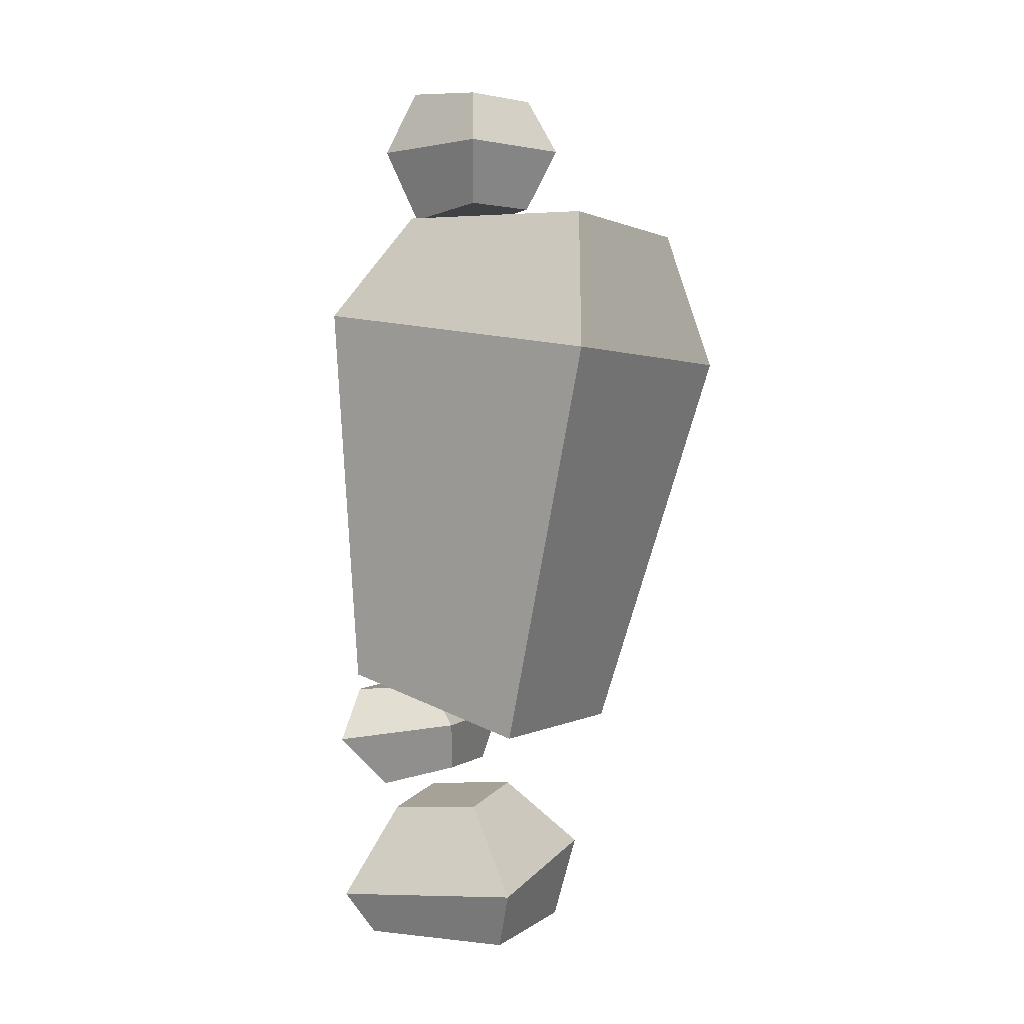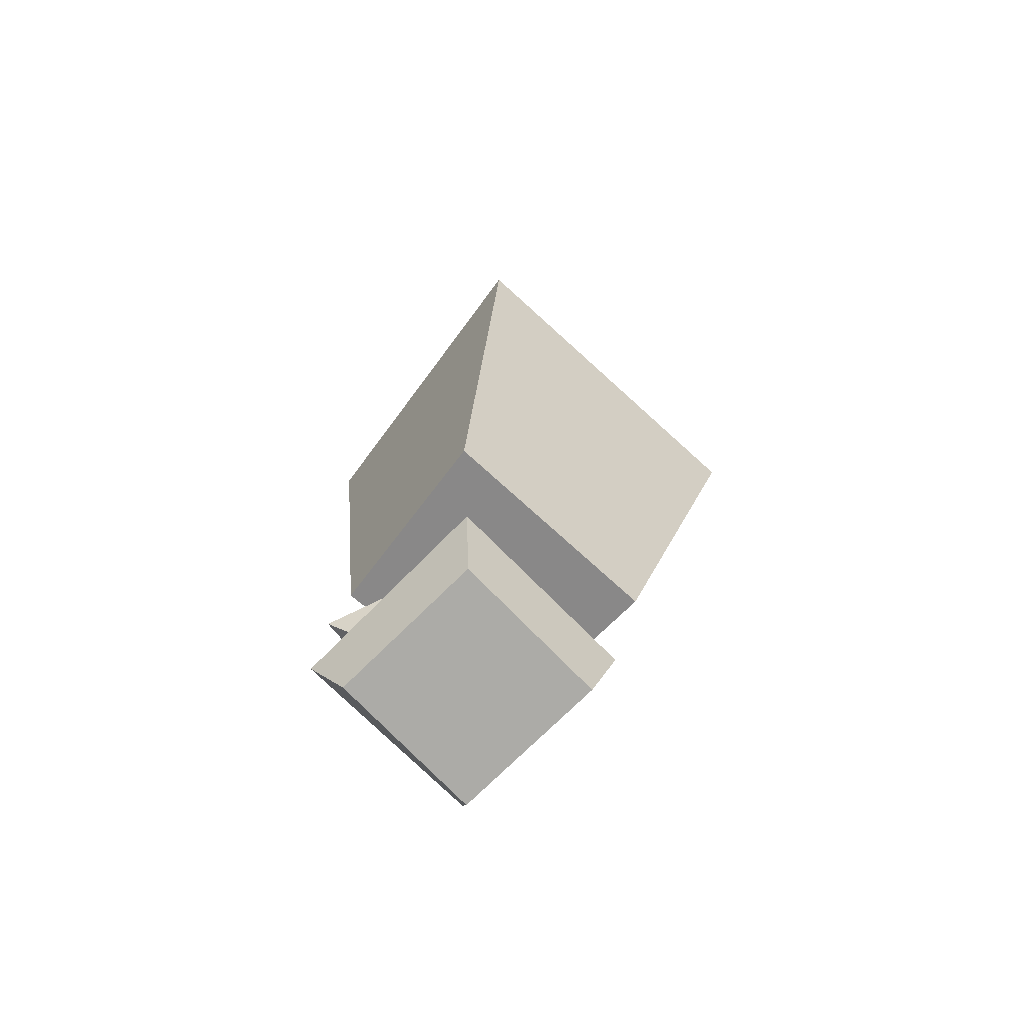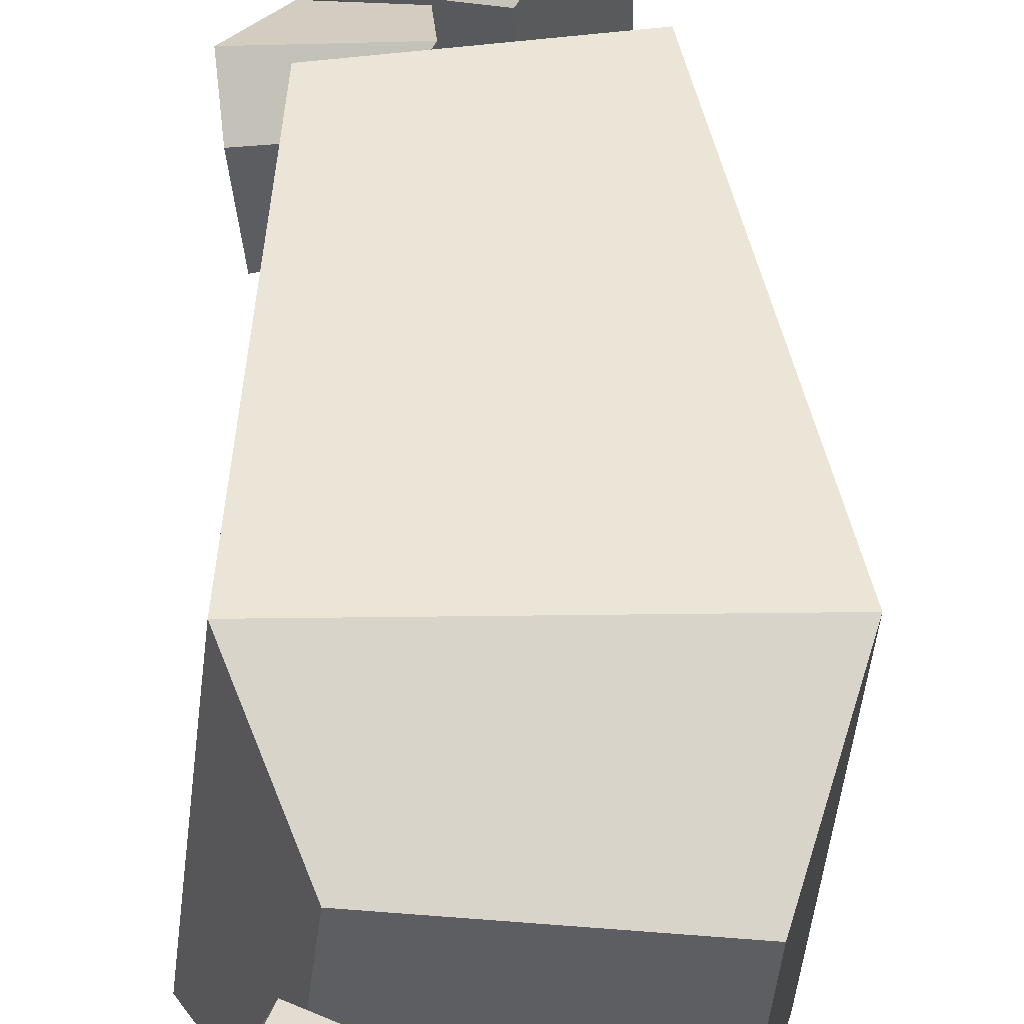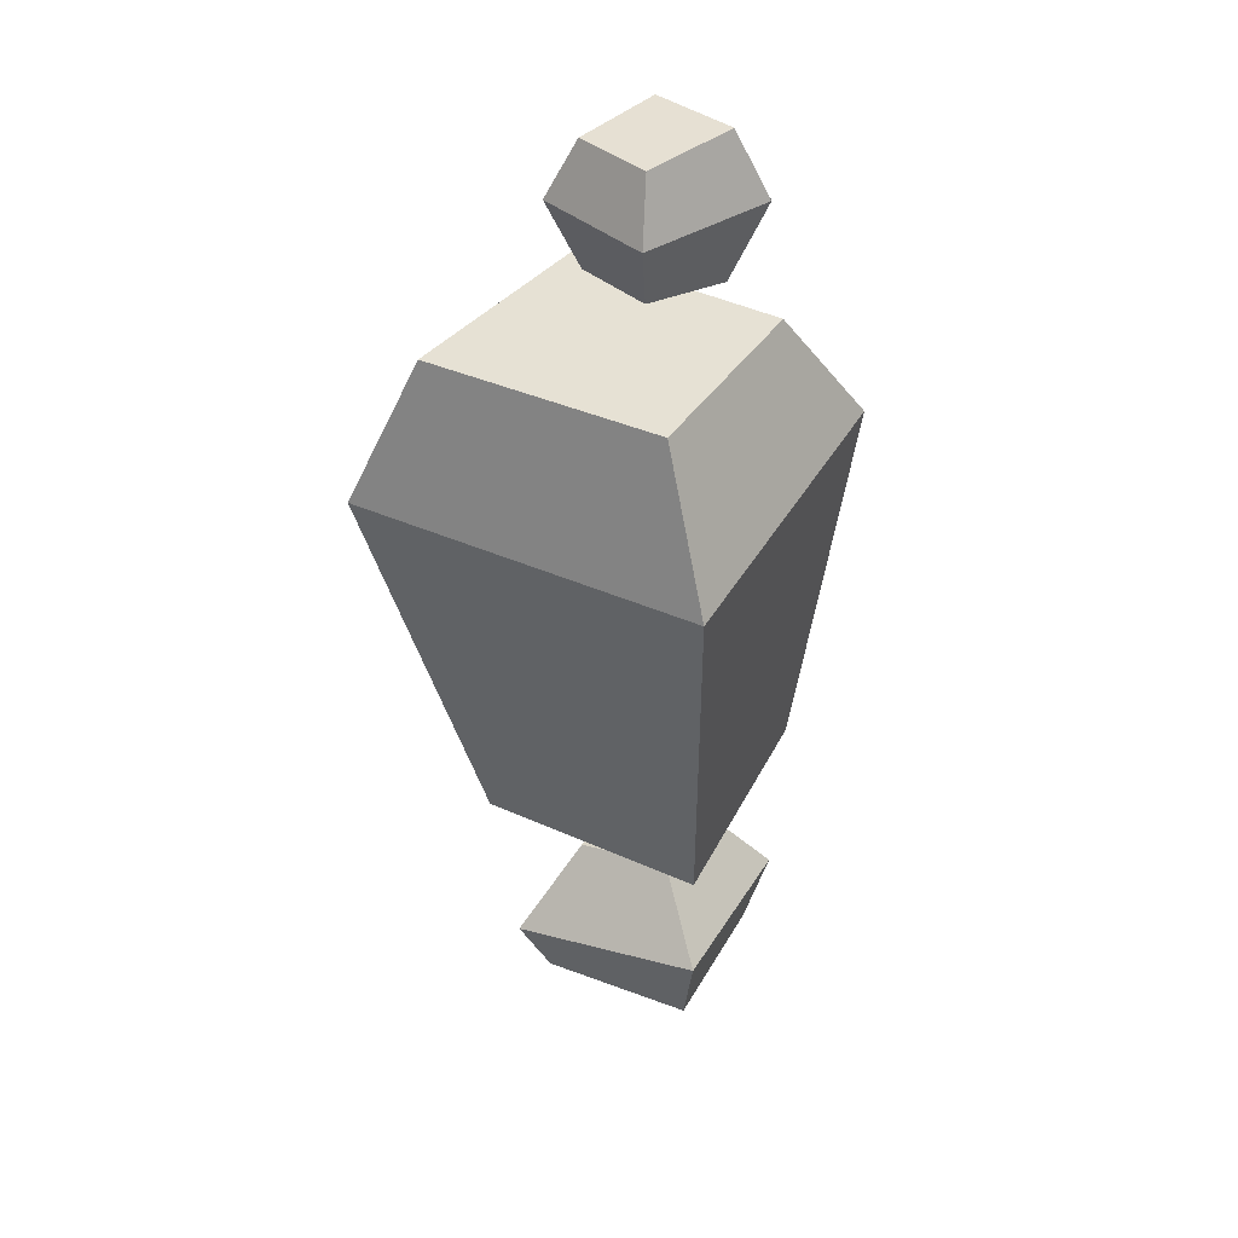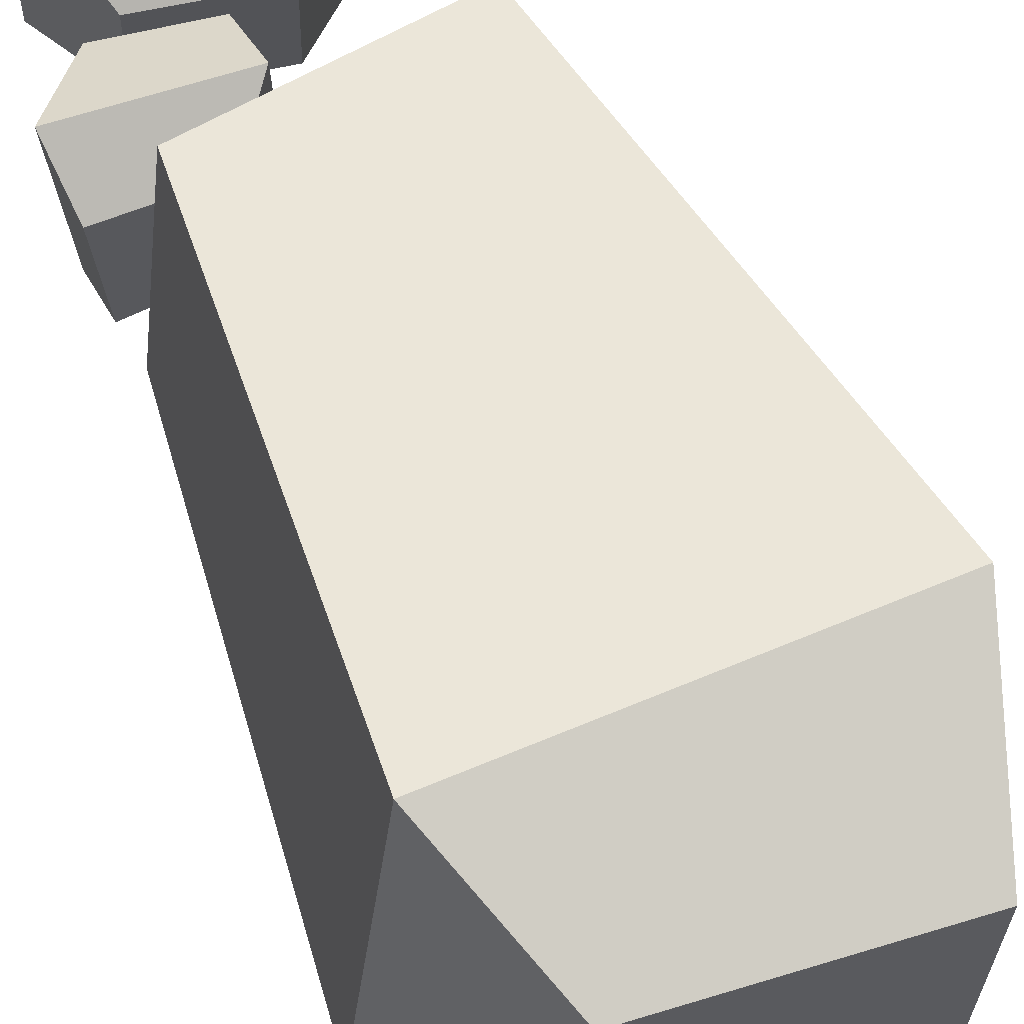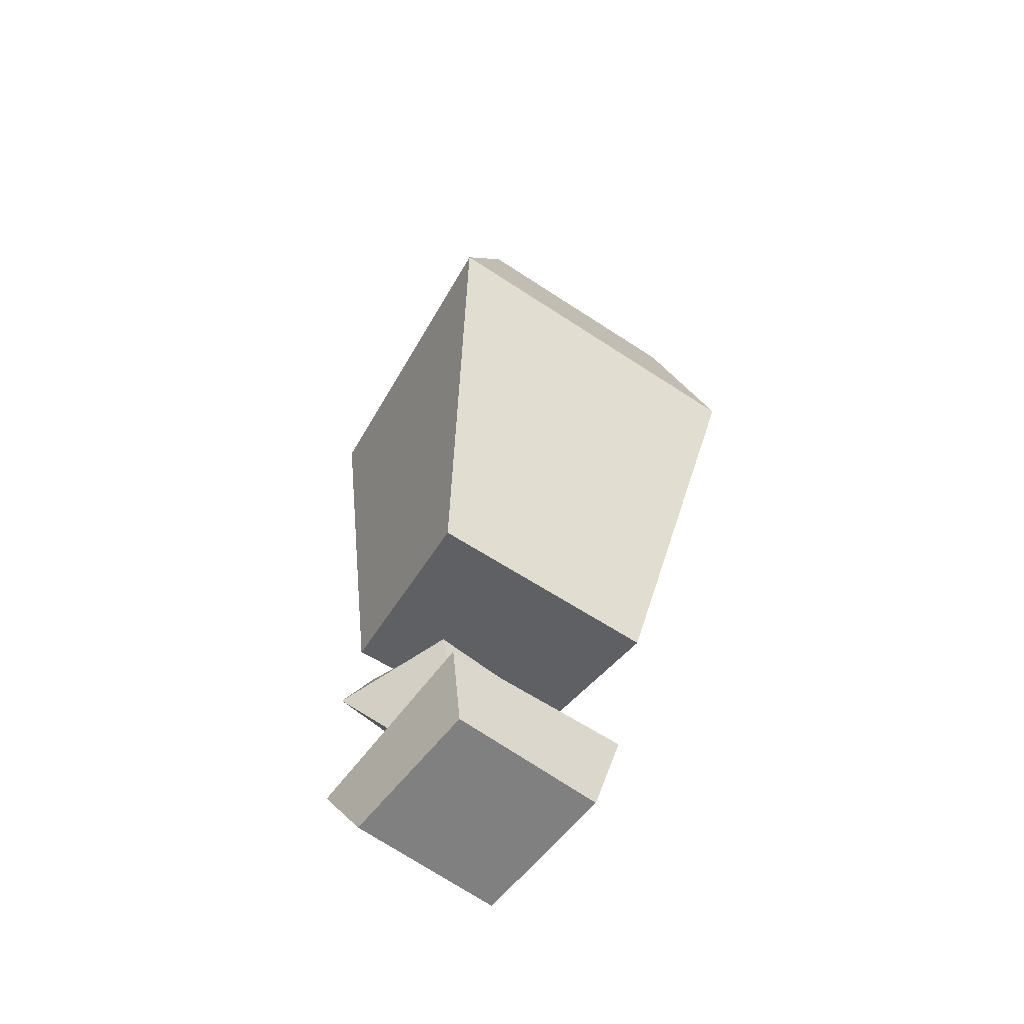
<metadata>
{"format":"obj","ext":"obj","renderer":"f3d","projection":"perspective","resolution":1024,"background":"white","views":[{"elev":1.7,"azim":-156.0,"up":"+Y"},{"elev":-76.3,"azim":-135.7,"up":"+Y"},{"elev":52.4,"azim":-175.5,"up":"+Z"},{"elev":37.1,"azim":-64.0,"up":"+Y"},{"elev":62.9,"azim":163.2,"up":"+Z"},{"elev":-60.2,"azim":-127.8,"up":"+Y"}]}
</metadata>
<code>
g ore_03_COL
v -0.6881 6.102 0.2426
v -0.4802 6.498 0.1644
v 0.1333 6.565 0.4337
v 0.2362 6.102 0.6458
v -0.4802 6.498 0.1644
v -0.2506 6.497 -0.3802
v 0.3538 6.564 -0.1737
v 0.1333 6.565 0.4337
v -0.2506 6.497 -0.3802
v -0.3421 6.102 -0.5754
v 0.5649 6.102 -0.2629
v 0.3538 6.564 -0.1737
v -0.2466 5.647 -0.3707
v -0.4702 5.646 0.1603
v 0.1265 5.566 0.4231
v 0.342 5.567 -0.1703
v 0.2362 6.102 0.6458
v 0.1333 6.565 0.4337
v 0.3538 6.564 -0.1737
v 0.5649 6.102 -0.2629
v -0.3421 6.102 -0.5754
v -0.2506 6.497 -0.3802
v -0.4802 6.498 0.1644
v -0.6881 6.102 0.2426
v -0.4702 5.646 0.1603
v -0.6881 6.102 0.2426
v 0.2362 6.102 0.6458
v 0.1265 5.566 0.4231
v 0.1265 5.566 0.4231
v 0.2362 6.102 0.6458
v 0.5649 6.102 -0.2629
v 0.342 5.567 -0.1703
v -0.3421 6.102 -0.5754
v -0.2466 5.647 -0.3707
v 0.342 5.567 -0.1703
v 0.5649 6.102 -0.2629
v -0.2466 5.647 -0.3707
v -0.3421 6.102 -0.5754
v -0.6881 6.102 0.2426
v -0.4702 5.646 0.1603
v -0.6798 0.508 0.676
v -0.2604 1.024 0.2574
v 0.4127 0.9723 0.2576
v 0.7202 0.4014 0.675
v -0.2604 1.024 0.2574
v -0.2687 0.9401 -0.4118
v 0.4036 0.8884 -0.4124
v 0.4127 0.9723 0.2576
v -0.2687 0.9401 -0.4118
v -0.6972 0.3346 -0.7177
v 0.7013 0.2281 -0.7167
v 0.4036 0.8884 -0.4124
v -0.5503 -0.08716 -0.5445
v -0.5524 -0.0803 0.5539
v 0.5476 -0.08435 0.5521
v 0.5447 -0.09061 -0.5435
v 0.7202 0.4014 0.675
v 0.4127 0.9723 0.2576
v 0.4036 0.8884 -0.4124
v 0.7013 0.2281 -0.7167
v -0.6972 0.3346 -0.7177
v -0.2687 0.9401 -0.4118
v -0.2604 1.024 0.2574
v -0.6798 0.508 0.676
v -0.5524 -0.0803 0.5539
v -0.6798 0.508 0.676
v 0.7202 0.4014 0.675
v 0.5476 -0.08435 0.5521
v 0.5476 -0.08435 0.5521
v 0.7202 0.4014 0.675
v 0.7013 0.2281 -0.7167
v 0.5447 -0.09061 -0.5435
v -0.6972 0.3346 -0.7177
v -0.5503 -0.08716 -0.5445
v 0.5447 -0.09061 -0.5435
v 0.7013 0.2281 -0.7167
v -0.5503 -0.08716 -0.5445
v -0.6972 0.3346 -0.7177
v -0.6798 0.508 0.676
v -0.5524 -0.0803 0.5539
v -0.01753 1.568 0.6176
v 0.1929 1.846 0.3777
v 0.7657 1.812 0.2336
v 0.839 1.443 0.3905
v 0.1929 1.846 0.3777
v 0.1633 1.838 -0.267
v 0.7091 1.822 -0.4671
v 0.7657 1.812 0.2336
v 0.1633 1.838 -0.267
v -0.05265 1.561 -0.3667
v 0.7596 1.442 -0.6696
v 0.7091 1.822 -0.4671
v 0.0144 1.2 -0.2162
v 0.04039 1.191 0.4177
v 0.5756 1.07 0.2823
v 0.517 1.067 -0.3961
v 0.839 1.443 0.3905
v 0.7657 1.812 0.2336
v 0.7091 1.822 -0.4671
v 0.7596 1.442 -0.6696
v -0.05265 1.561 -0.3667
v 0.1633 1.838 -0.267
v 0.1929 1.846 0.3777
v -0.01753 1.568 0.6176
v 0.04039 1.191 0.4177
v -0.01753 1.568 0.6176
v 0.839 1.443 0.3905
v 0.5756 1.07 0.2823
v 0.5756 1.07 0.2823
v 0.839 1.443 0.3905
v 0.7596 1.442 -0.6696
v 0.517 1.067 -0.3961
v -0.05265 1.561 -0.3667
v 0.0144 1.2 -0.2162
v 0.517 1.067 -0.3961
v 0.7596 1.442 -0.6696
v 0.0144 1.2 -0.2162
v -0.05265 1.561 -0.3667
v -0.01753 1.568 0.6176
v 0.04039 1.191 0.4177
v 0.6543 4.758 -0.9635
v 0.1494 5.514 -0.6407
v -1.339 5.462 -0.8846
v -1.537 4.449 -1.326
v 0.1494 5.514 -0.6407
v -0.01797 5.491 0.855
v -1.445 5.445 0.7624
v -1.339 5.462 -0.8846
v -0.01797 5.491 0.855
v 0.4052 4.723 1.261
v -1.692 4.427 1.12
v -1.445 5.445 0.7624
v 0.4721 1.935 0.8403
v 0.6363 1.958 -0.6288
v -0.7773 1.569 -0.8695
v -0.883 1.557 0.7511
v -1.537 4.449 -1.326
v -1.339 5.462 -0.8846
v -1.445 5.445 0.7624
v -1.692 4.427 1.12
v 0.4052 4.723 1.261
v -0.01797 5.491 0.855
v 0.1494 5.514 -0.6407
v 0.6543 4.758 -0.9635
v 0.6363 1.958 -0.6288
v 0.6543 4.758 -0.9635
v -1.537 4.449 -1.326
v -0.7773 1.569 -0.8695
v -0.7773 1.569 -0.8695
v -1.537 4.449 -1.326
v -1.692 4.427 1.12
v -0.883 1.557 0.7511
v 0.4052 4.723 1.261
v 0.4721 1.935 0.8403
v -0.883 1.557 0.7511
v -1.692 4.427 1.12
v 0.4721 1.935 0.8403
v 0.4052 4.723 1.261
v 0.6543 4.758 -0.9635
v 0.6363 1.958 -0.6288
g ore_03_COL_0
f 3 2 1
f 4 3 1
f 7 6 5
f 8 7 5
f 11 10 9
f 12 11 9
f 15 14 13
f 16 15 13
f 19 18 17
f 20 19 17
f 23 22 21
f 24 23 21
f 27 26 25
f 28 27 25
f 31 30 29
f 32 31 29
f 35 34 33
f 36 35 33
f 39 38 37
f 40 39 37
f 43 42 41
f 44 43 41
f 47 46 45
f 48 47 45
f 51 50 49
f 52 51 49
f 55 54 53
f 56 55 53
f 59 58 57
f 60 59 57
f 63 62 61
f 64 63 61
f 67 66 65
f 68 67 65
f 71 70 69
f 72 71 69
f 75 74 73
f 76 75 73
f 79 78 77
f 80 79 77
f 83 82 81
f 84 83 81
f 87 86 85
f 88 87 85
f 91 90 89
f 92 91 89
f 95 94 93
f 96 95 93
f 99 98 97
f 100 99 97
f 103 102 101
f 104 103 101
f 107 106 105
f 108 107 105
f 111 110 109
f 112 111 109
f 115 114 113
f 116 115 113
f 119 118 117
f 120 119 117
f 123 122 121
f 124 123 121
f 127 126 125
f 128 127 125
f 131 130 129
f 132 131 129
f 135 134 133
f 136 135 133
f 139 138 137
f 140 139 137
f 143 142 141
f 144 143 141
f 147 146 145
f 148 147 145
f 151 150 149
f 152 151 149
f 155 154 153
f 156 155 153
f 159 158 157
f 160 159 157

</code>
